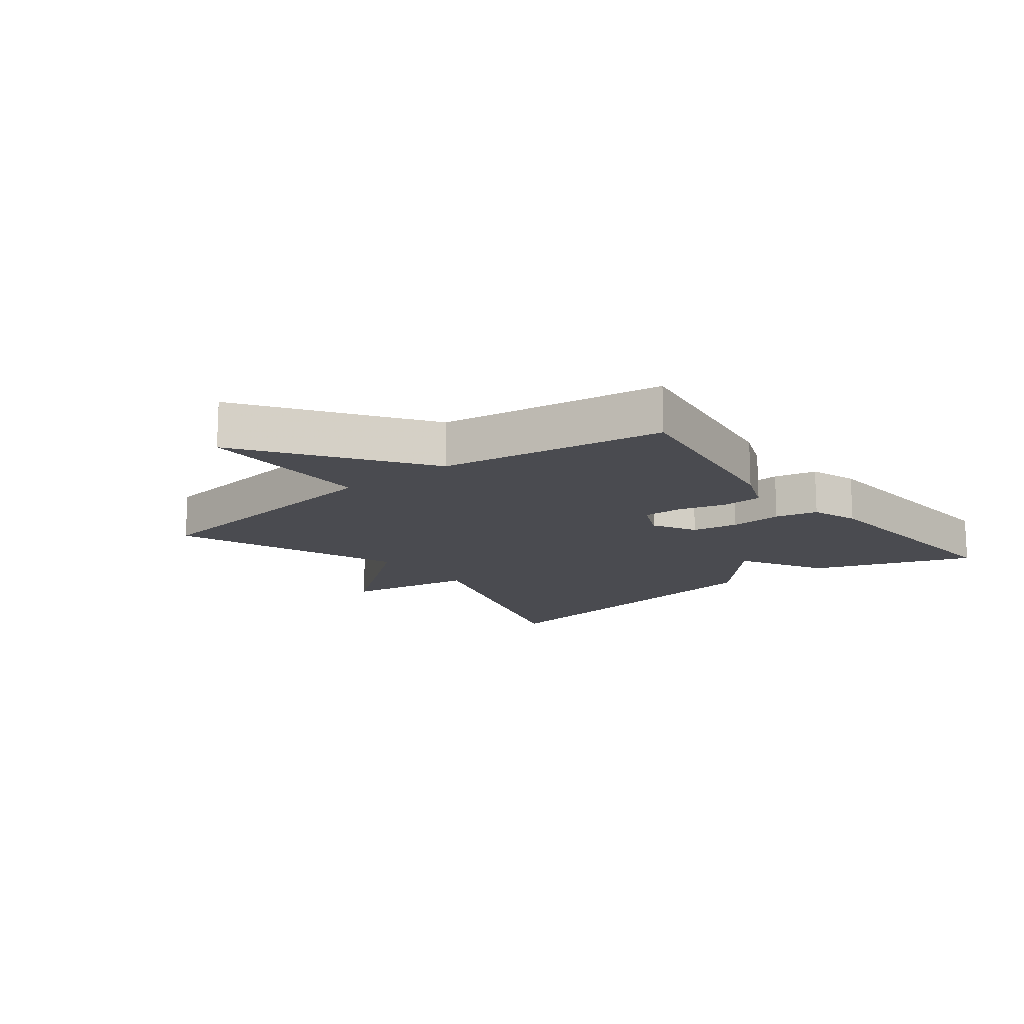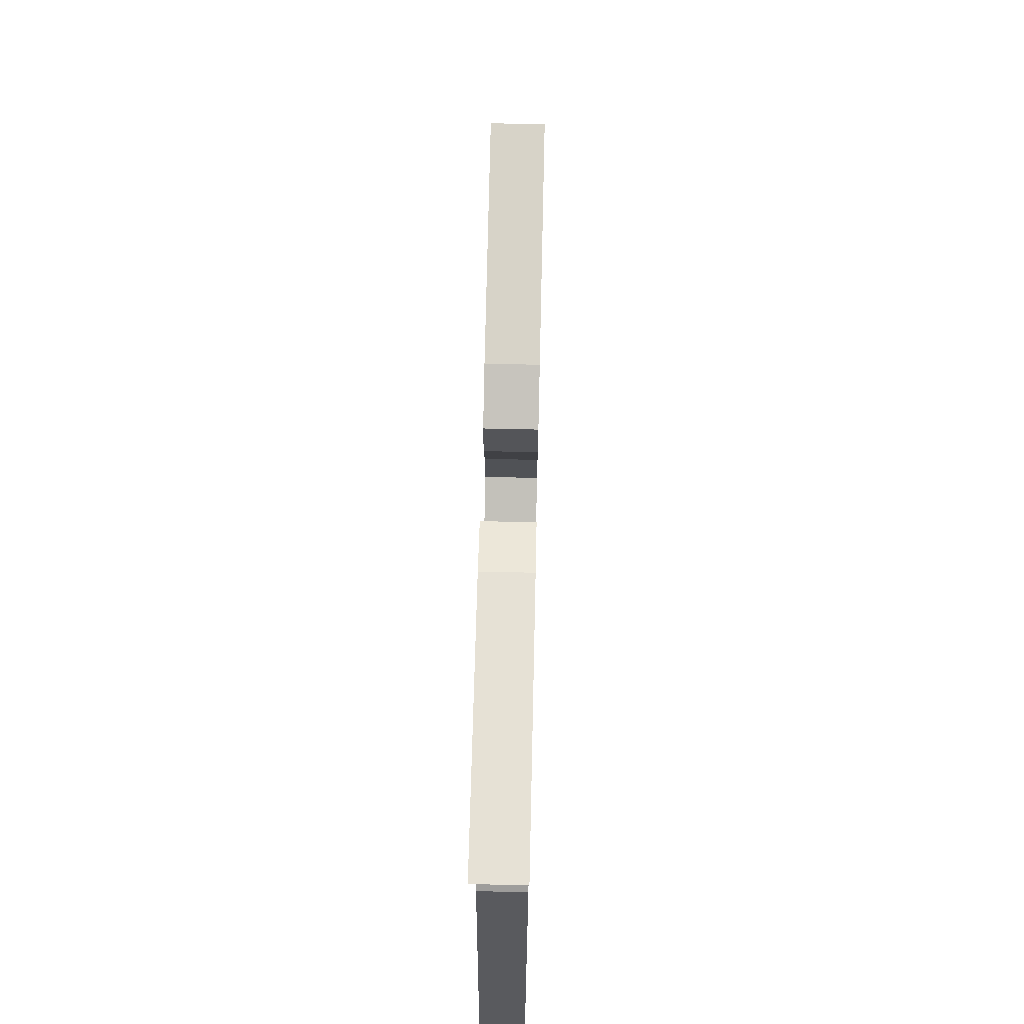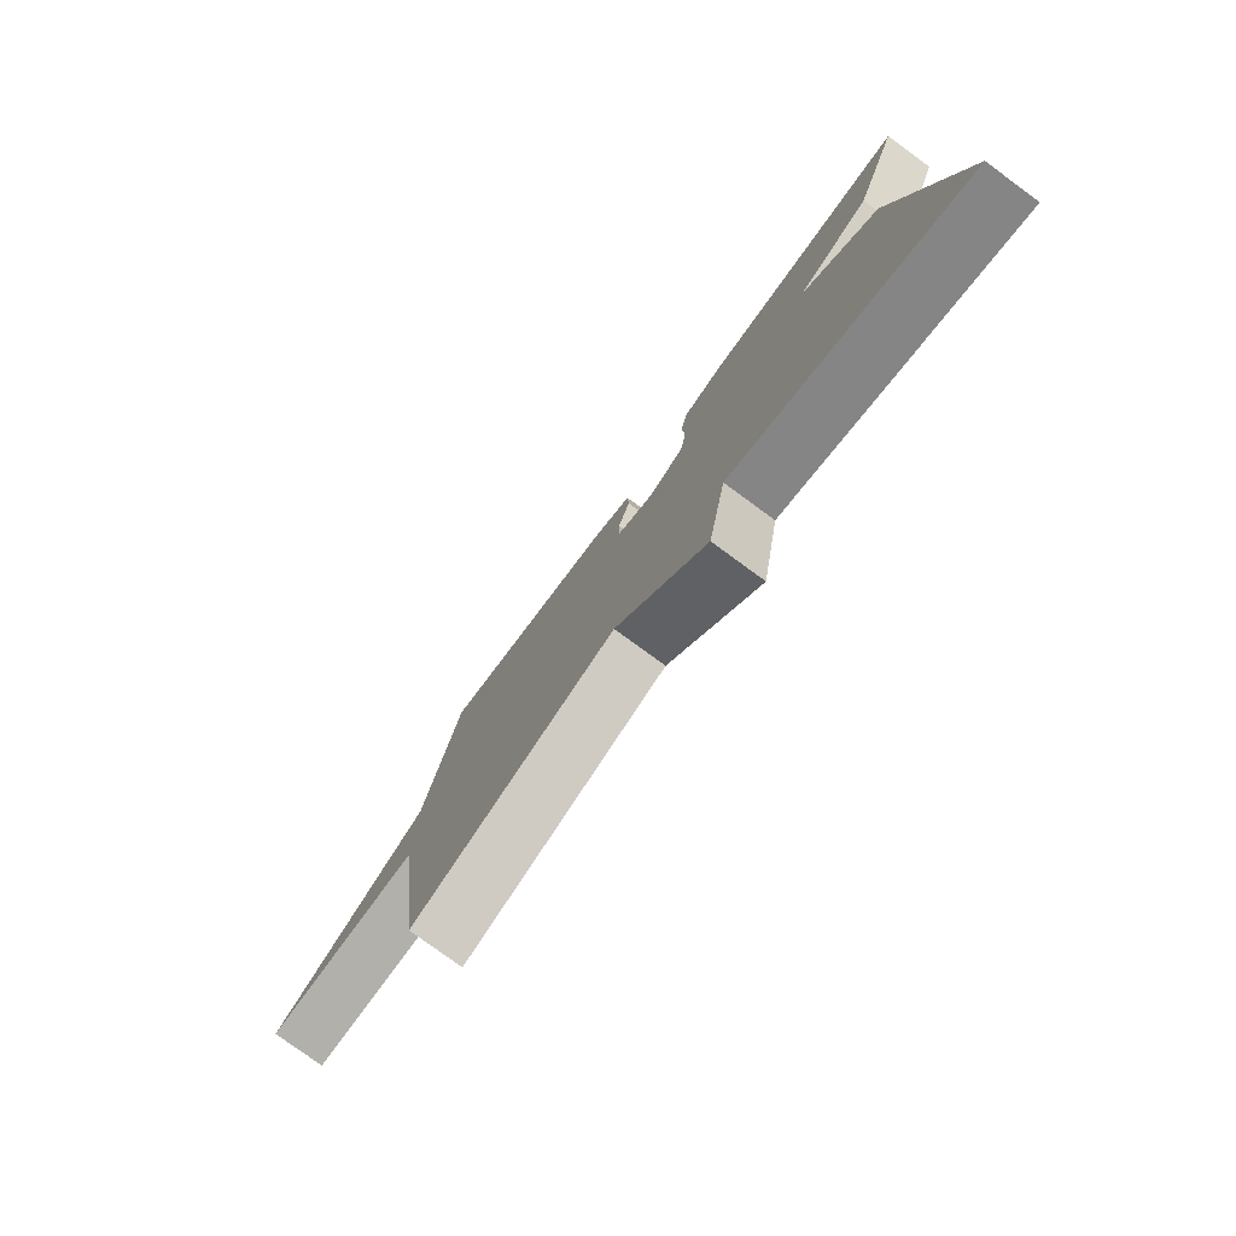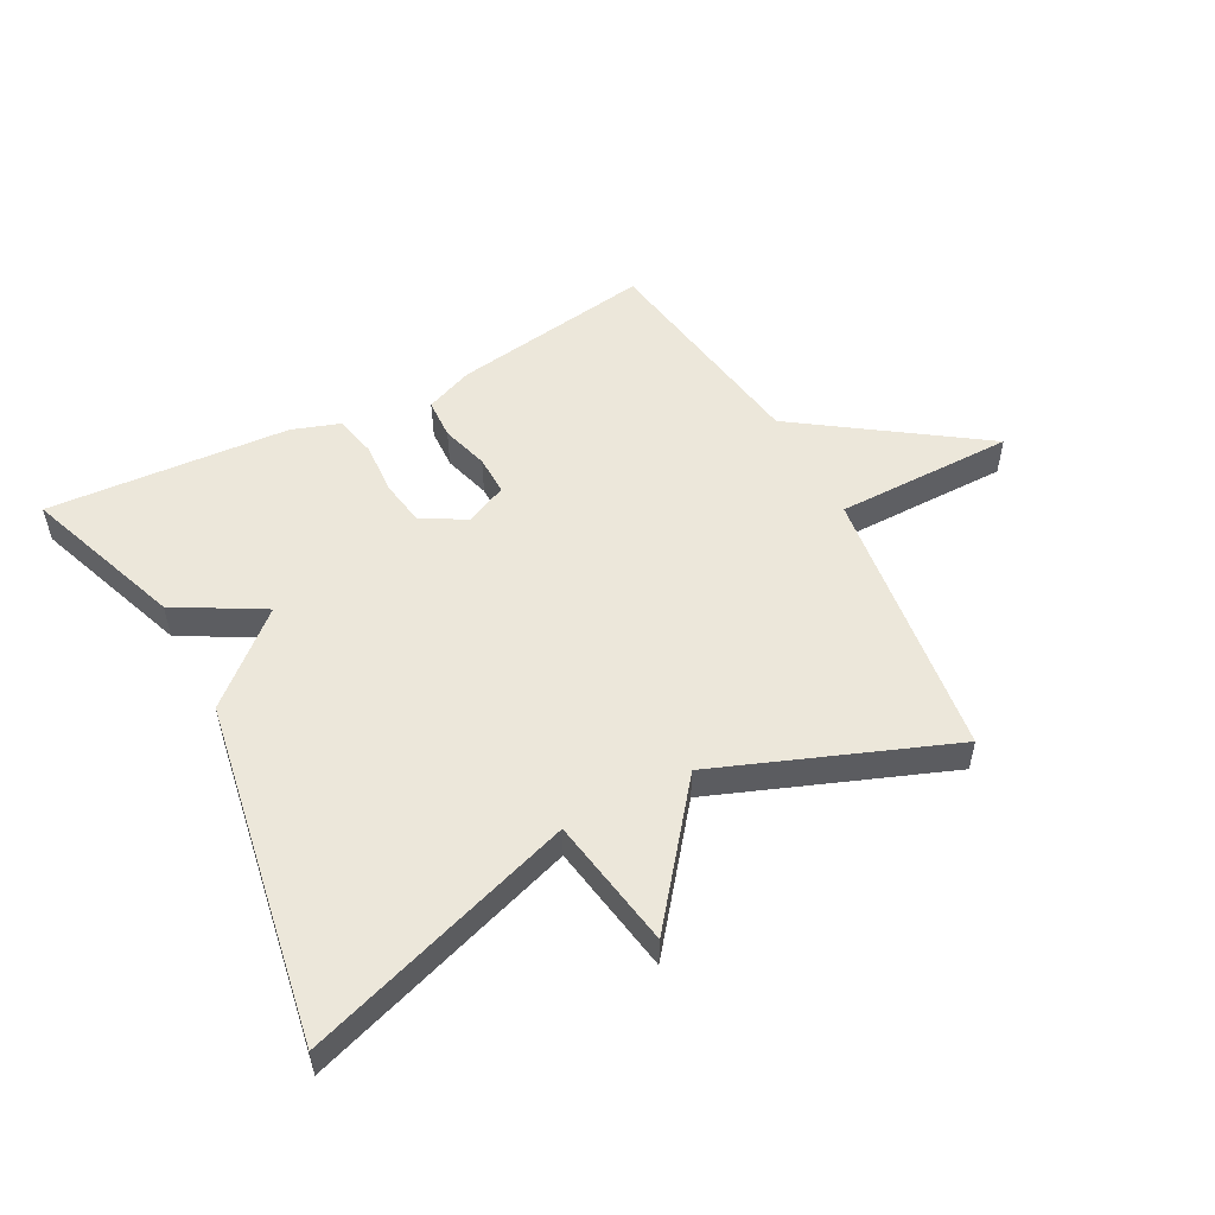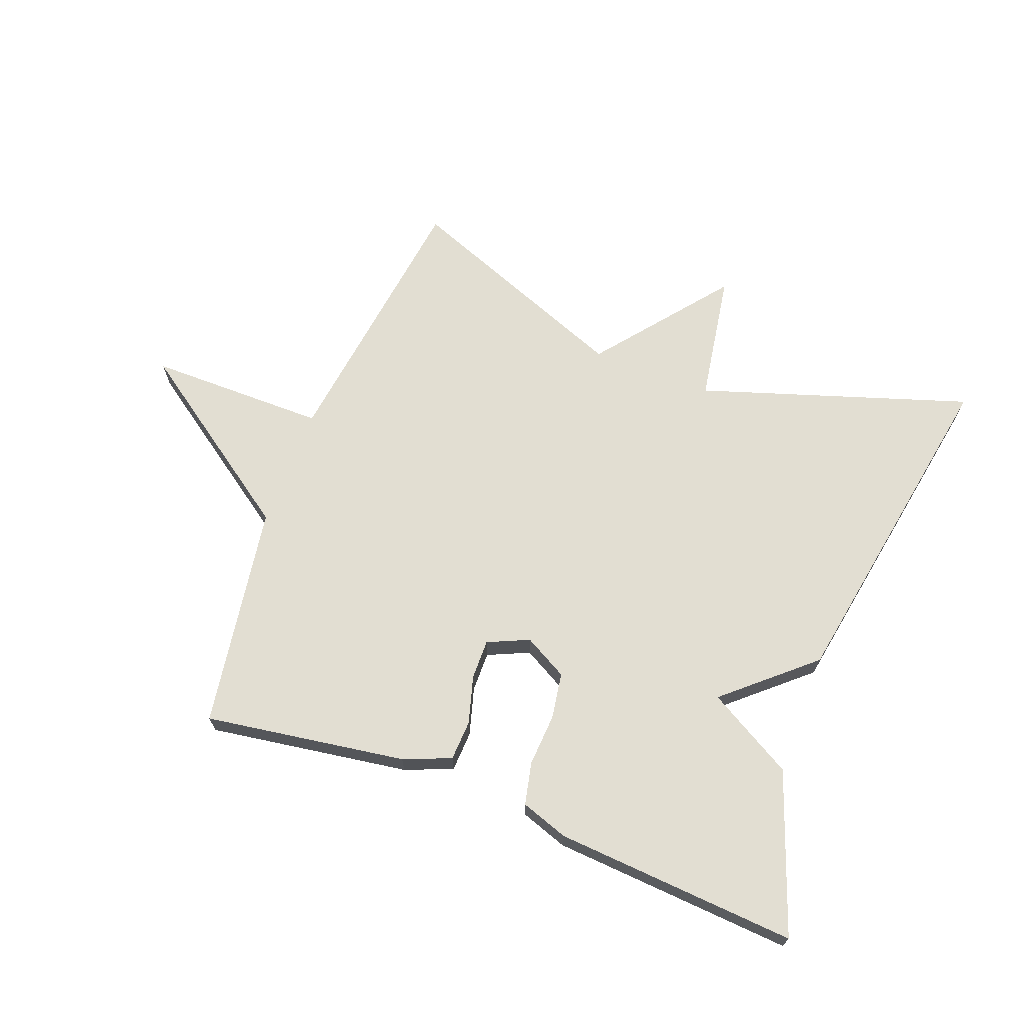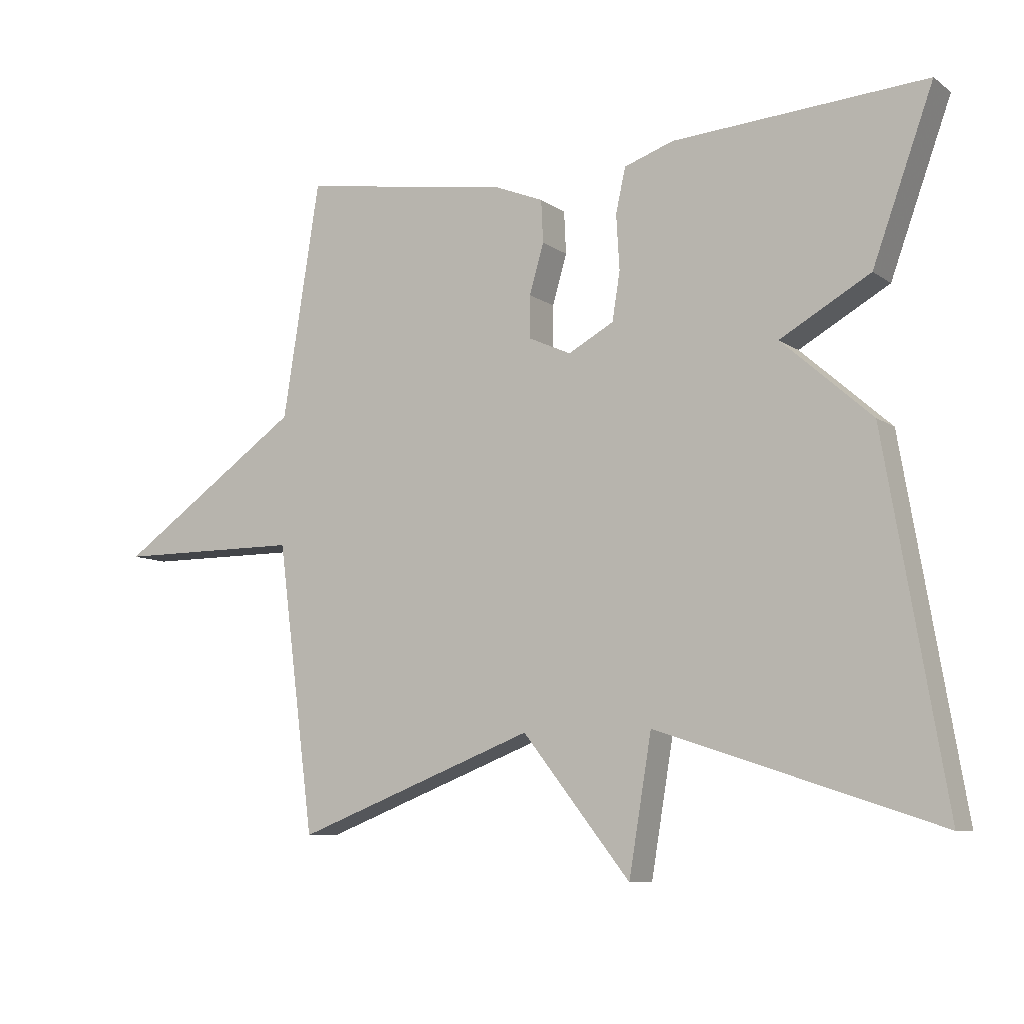
<metadata>
{"format":"obj","ext":"obj","renderer":"f3d","projection":"perspective","resolution":1024,"background":"white","views":[{"elev":-14.6,"azim":-51.9,"up":"+Y"},{"elev":68.0,"azim":91.3,"up":"+Z"},{"elev":-78.6,"azim":53.8,"up":"+Z"},{"elev":52.9,"azim":152.1,"up":"+Y"},{"elev":68.0,"azim":21.0,"up":"+Y"},{"elev":-8.7,"azim":29.9,"up":"+Z"}]}
</metadata>
<code>
v 0.5 0.07 -0.5
v 0.069 0.07 -0.358
v 0.034 0.07 -0.567
v -0.131 0.07 -0.358
v -0.5 0.07 -0.5
v -0.557 0.07 -0.06
v -0.843 0.07 -0.059
v -0.557 0.07 0.14
v -0.5 0.07 0.5
v -0.178 0.07 0.45
v -0.102 0.07 0.419
v -0.099 0.07 0.354
v -0.121 0.07 0.278
v -0.122 0.07 0.214
v -0.056 0.07 0.184
v 0.014 0.07 0.222
v 0.026 0.07 0.296
v 0.021 0.07 0.38
v 0.036 0.07 0.448
v 0.112 0.07 0.474
v 0.5 0.07 0.5
v 0.407 0.07 0.244
v 0.269 0.07 0.166
v 0.407 0.07 0.044
v 0.5 0 -0.5
v 0.069 0 -0.358
v 0.034 0 -0.567
v -0.131 0 -0.358
v -0.5 0 -0.5
v -0.557 0 -0.06
v -0.843 0 -0.059
v -0.557 0 0.14
v -0.5 0 0.5
v -0.178 0 0.45
v -0.102 0 0.419
v -0.099 0 0.354
v -0.121 0 0.278
v -0.122 0 0.214
v -0.056 0 0.184
v 0.014 0 0.222
v 0.026 0 0.296
v 0.021 0 0.38
v 0.036 0 0.448
v 0.112 0 0.474
v 0.5 0 0.5
v 0.407 0 0.244
v 0.269 0 0.166
v 0.407 0 0.044
f 23 24 1 2
f 21 22 23
f 20 21 23
f 19 20 23
f 18 19 23
f 17 18 23
f 16 17 23 2
f 2 3 4
f 16 2 4
f 15 16 4
f 4 5 6
f 15 4 6
f 14 15 6
f 6 7 8
f 14 6 8
f 13 14 8
f 11 12 13
f 10 11 13
f 9 10 13
f 8 9 13
f 26 25 48 47
f 47 46 45
f 47 45 44
f 47 44 43
f 47 43 42
f 47 42 41
f 26 47 41 40
f 28 27 26
f 28 26 40
f 28 40 39
f 30 29 28
f 30 28 39
f 30 39 38
f 32 31 30
f 32 30 38
f 32 38 37
f 37 36 35
f 37 35 34
f 37 34 33
f 37 33 32
f 1 25 26 2
f 2 26 27 3
f 3 27 28 4
f 4 28 29 5
f 5 29 30 6
f 6 30 31 7
f 7 31 32 8
f 8 32 33 9
f 9 33 34 10
f 10 34 35 11
f 11 35 36 12
f 12 36 37 13
f 13 37 38 14
f 14 38 39 15
f 15 39 40 16
f 16 40 41 17
f 17 41 42 18
f 18 42 43 19
f 19 43 44 20
f 20 44 45 21
f 21 45 46 22
f 22 46 47 23
f 23 47 48 24
f 24 48 25 1

</code>
